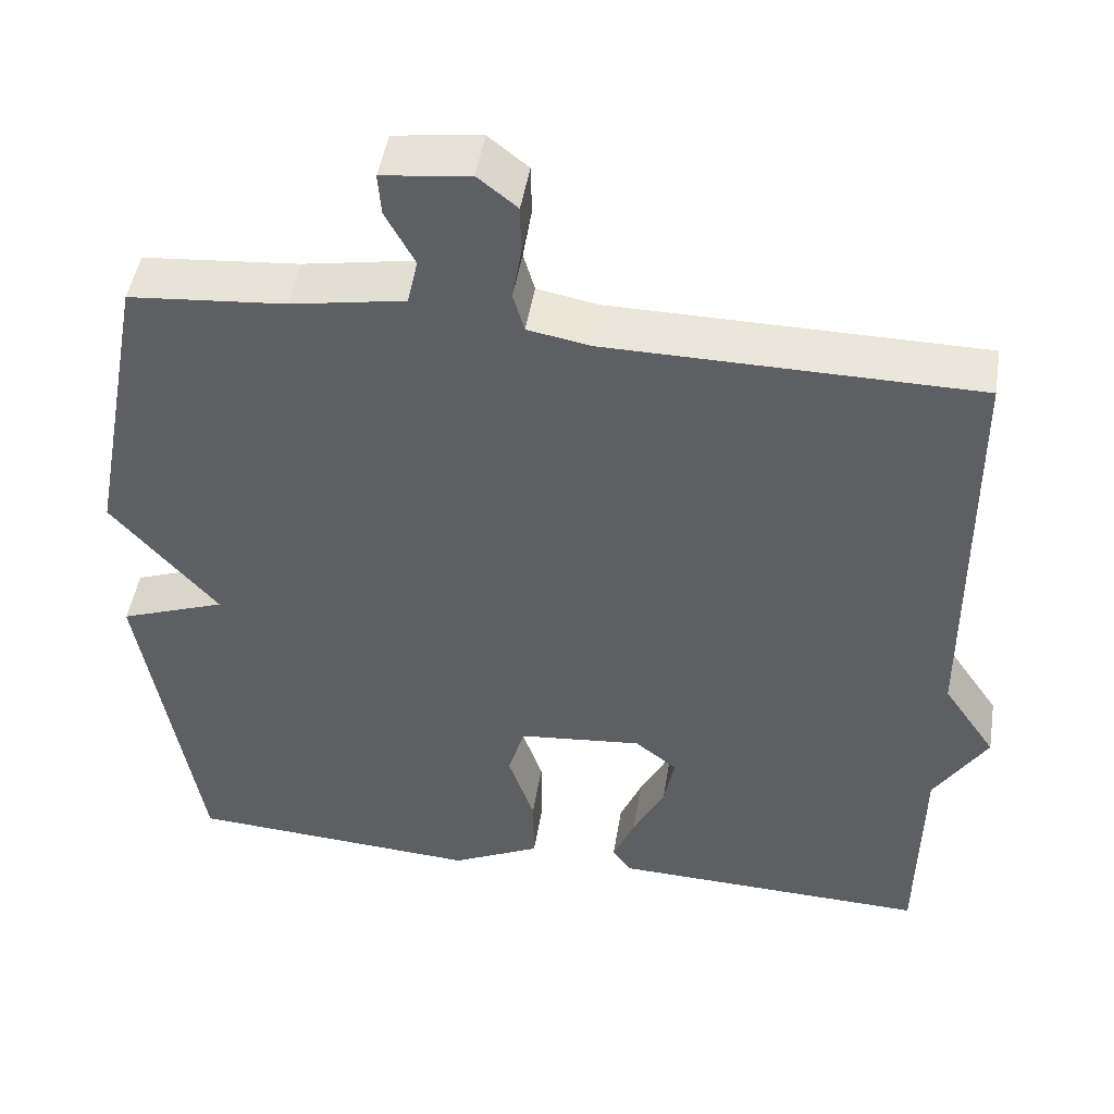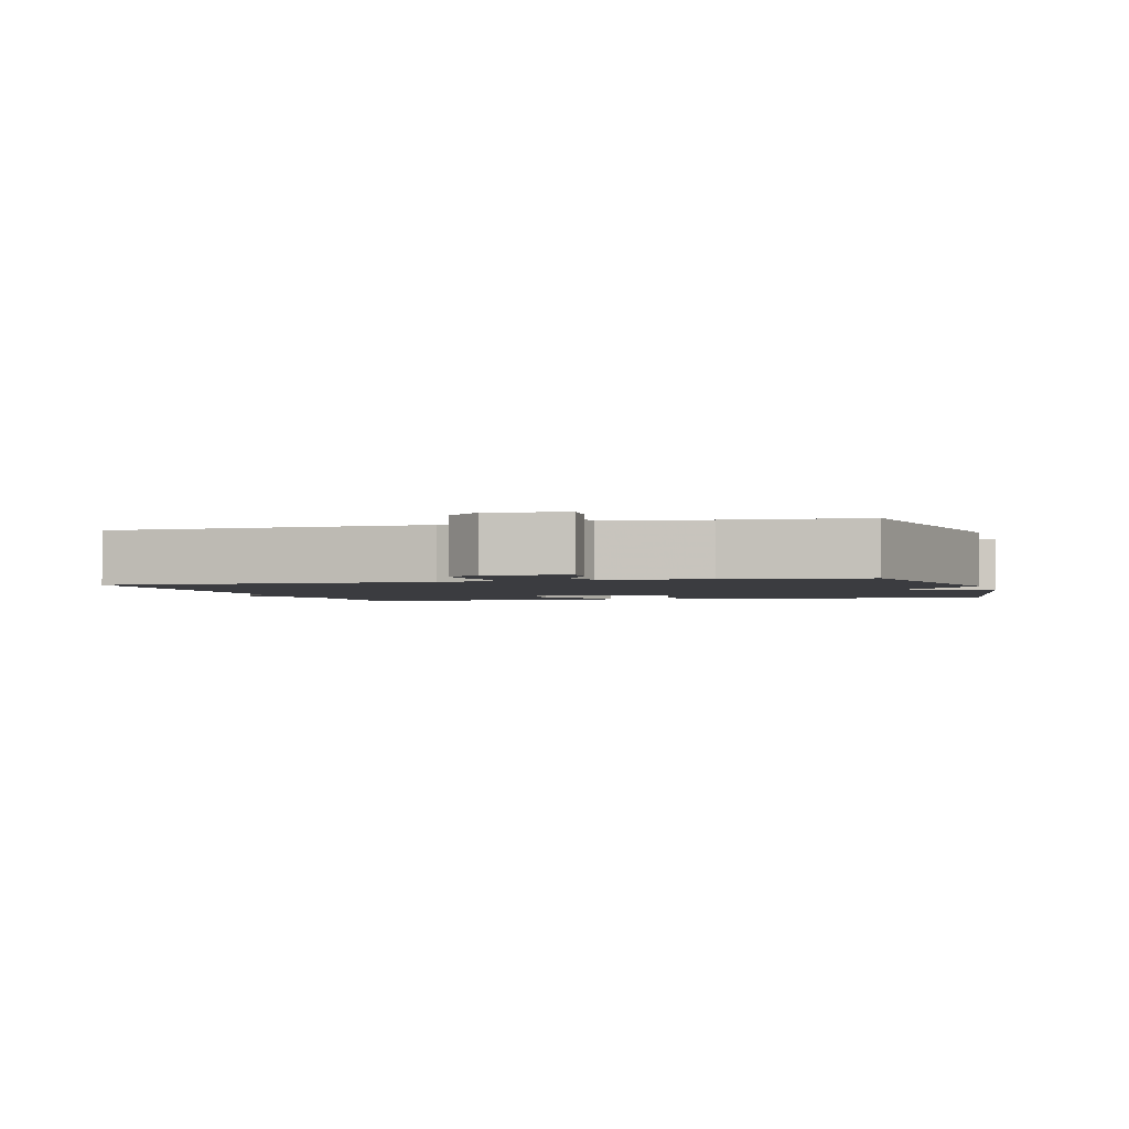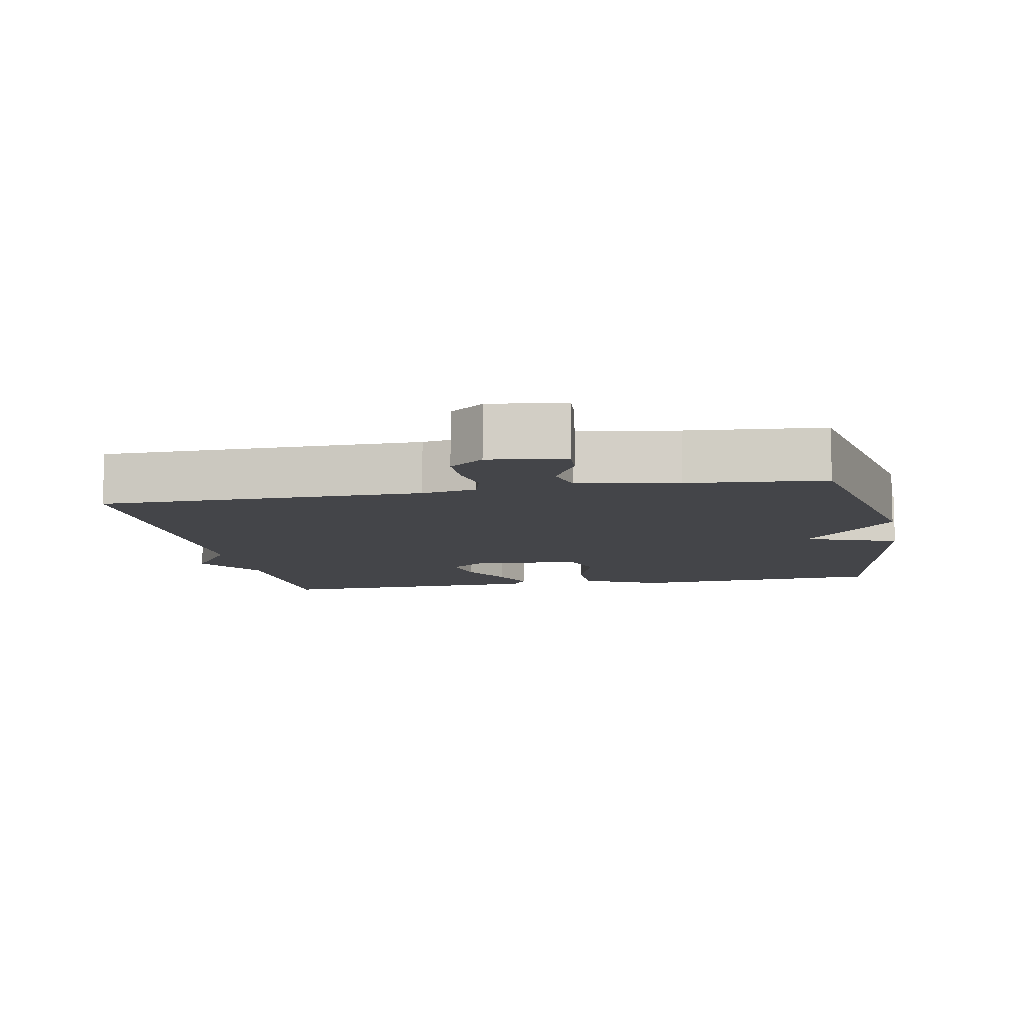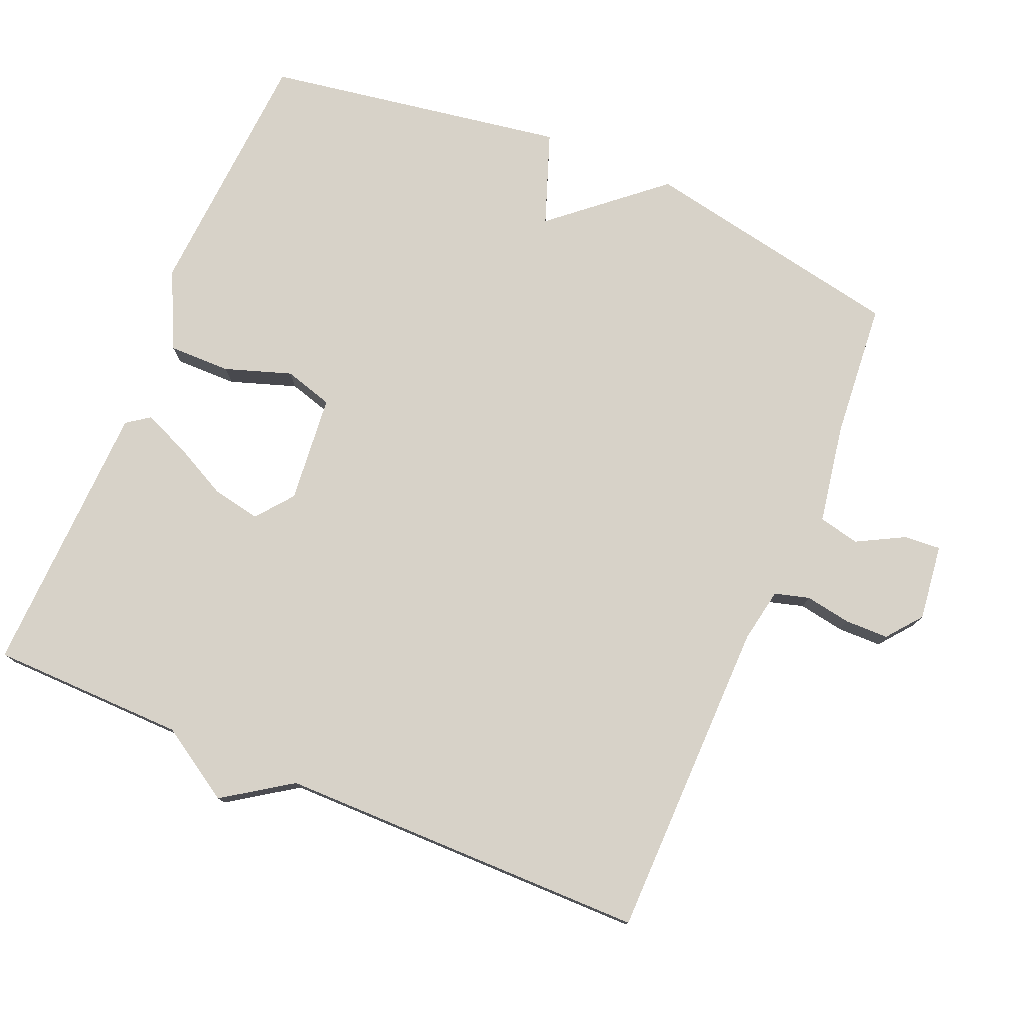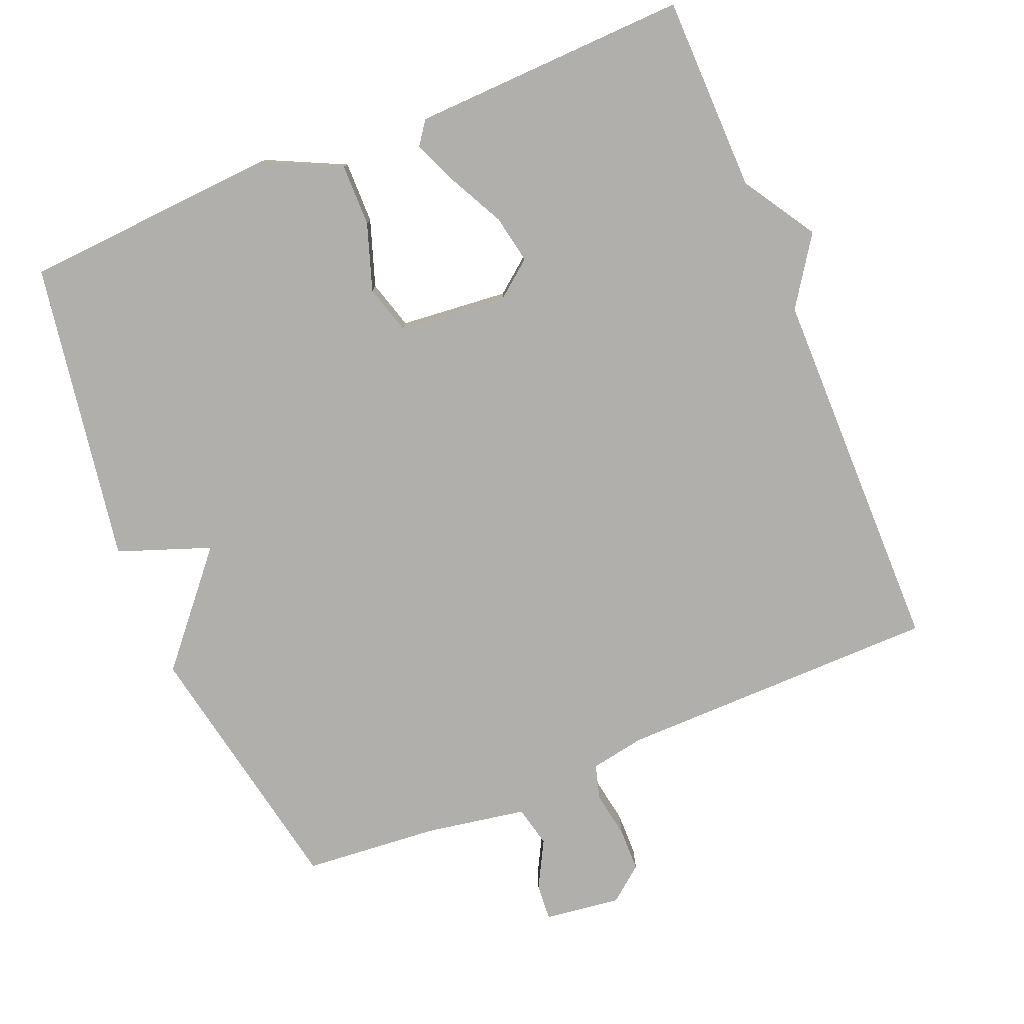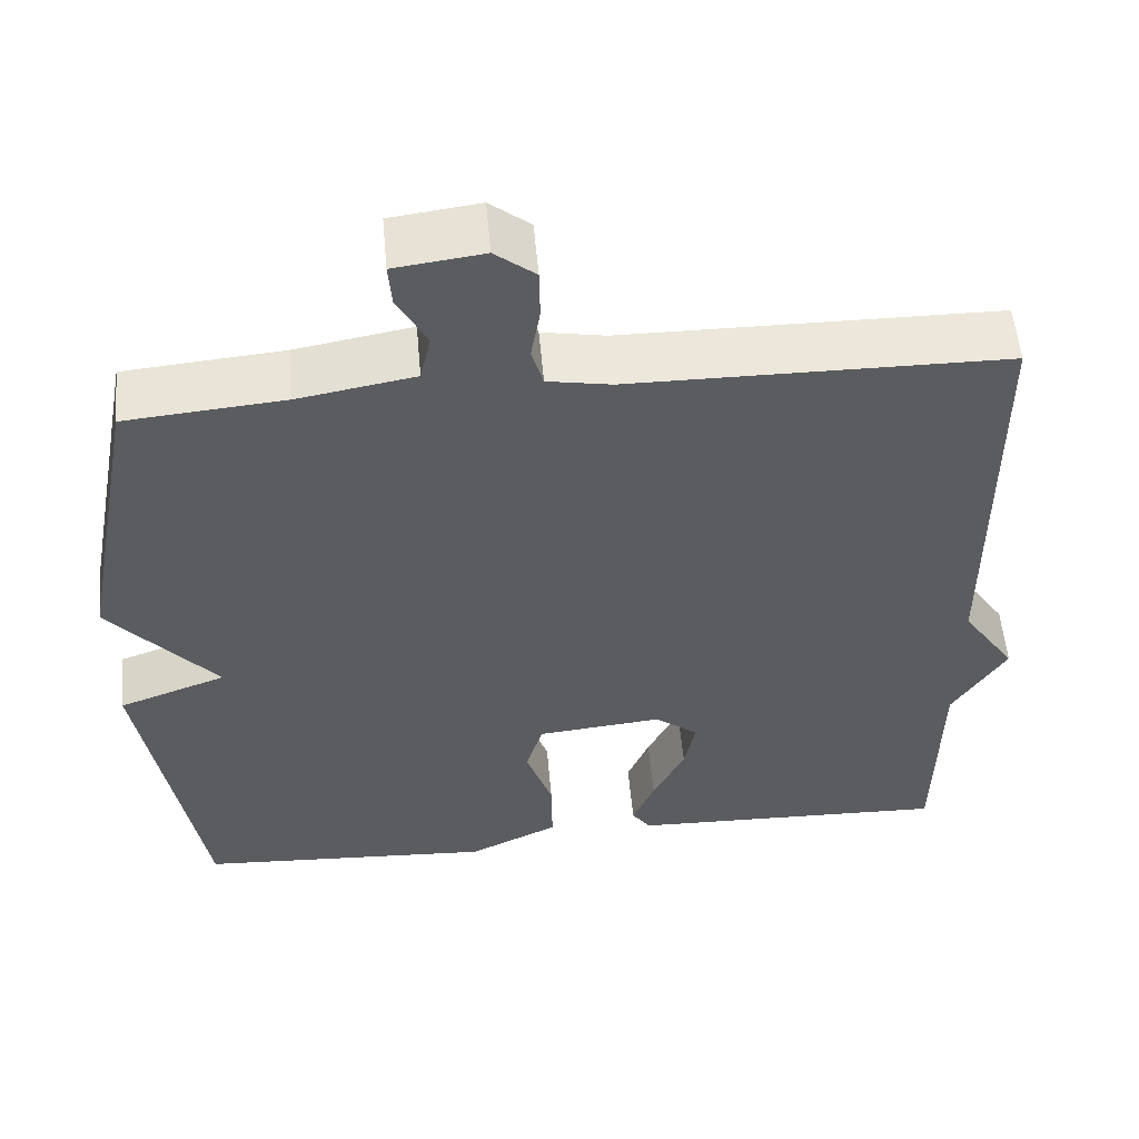
<metadata>
{"format":"obj","ext":"obj","renderer":"f3d","projection":"perspective","resolution":1024,"background":"white","views":[{"elev":47.5,"azim":-170.8,"up":"+Z"},{"elev":-2.1,"azim":16.3,"up":"+Y"},{"elev":-9.0,"azim":10.9,"up":"+Y"},{"elev":77.3,"azim":-67.0,"up":"+Y"},{"elev":-78.3,"azim":-157.5,"up":"+Y"},{"elev":55.1,"azim":174.9,"up":"+Z"}]}
</metadata>
<code>
v 0.5 0.07 0.5
v 0.571 0.07 0.127
v 0.44 0.07 -0.025
v 0.571 0.07 -0.073
v 0.5 0.07 -0.5
v 0.138 0.07 -0.523
v 0.028 0.07 -0.47
v 0.029 0.07 -0.382
v 0.061 0.07 -0.288
v 0.041 0.07 -0.219
v -0.112 0.07 -0.204
v -0.164 0.07 -0.245
v -0.151 0.07 -0.313
v -0.112 0.07 -0.39
v -0.085 0.07 -0.455
v -0.108 0.07 -0.487
v -0.5 0.07 -0.5
v -0.504 0.07 -0.224
v -0.569 0.07 -0.12
v -0.504 0.07 -0.024
v -0.5 0.07 0.5
v -0.045 0.07 0.504
v 0.032 0.07 0.518
v 0.046 0.07 0.567
v 0.035 0.07 0.632
v 0.036 0.07 0.694
v 0.085 0.07 0.733
v 0.193 0.07 0.719
v 0.189 0.07 0.667
v 0.153 0.07 0.6
v 0.166 0.07 0.542
v 0.307 0.07 0.517
v 0.5 0 0.5
v 0.571 0 0.127
v 0.44 0 -0.025
v 0.571 0 -0.073
v 0.5 0 -0.5
v 0.138 0 -0.523
v 0.028 0 -0.47
v 0.029 0 -0.382
v 0.061 0 -0.288
v 0.041 0 -0.219
v -0.112 0 -0.204
v -0.164 0 -0.245
v -0.151 0 -0.313
v -0.112 0 -0.39
v -0.085 0 -0.455
v -0.108 0 -0.487
v -0.5 0 -0.5
v -0.504 0 -0.224
v -0.569 0 -0.12
v -0.504 0 -0.024
v -0.5 0 0.5
v -0.045 0 0.504
v 0.032 0 0.518
v 0.046 0 0.567
v 0.035 0 0.632
v 0.036 0 0.694
v 0.085 0 0.733
v 0.193 0 0.719
v 0.189 0 0.667
v 0.153 0 0.6
v 0.166 0 0.542
v 0.307 0 0.517
f 28 29 30
f 27 28 30
f 26 27 30
f 25 26 30
f 24 25 30
f 23 24 30 31
f 22 23 31 32
f 20 21 22
f 1 2 3
f 32 1 3
f 22 32 3
f 20 22 3
f 19 20 3
f 18 19 3
f 16 17 18
f 15 16 18
f 14 15 18
f 13 14 18
f 7 8 9
f 6 7 9
f 5 6 9
f 4 5 9
f 3 4 9
f 3 9 10
f 12 13 18
f 11 12 18
f 11 18 3
f 3 10 11
f 62 61 60
f 62 60 59
f 62 59 58
f 62 58 57
f 62 57 56
f 63 62 56 55
f 64 63 55 54
f 54 53 52
f 35 34 33
f 35 33 64
f 35 64 54
f 35 54 52
f 35 52 51
f 35 51 50
f 50 49 48
f 50 48 47
f 50 47 46
f 50 46 45
f 41 40 39
f 41 39 38
f 41 38 37
f 41 37 36
f 41 36 35
f 42 41 35
f 50 45 44
f 50 44 43
f 35 50 43
f 43 42 35
f 1 33 34 2
f 2 34 35 3
f 3 35 36 4
f 4 36 37 5
f 5 37 38 6
f 6 38 39 7
f 7 39 40 8
f 8 40 41 9
f 9 41 42 10
f 10 42 43 11
f 11 43 44 12
f 12 44 45 13
f 13 45 46 14
f 14 46 47 15
f 15 47 48 16
f 16 48 49 17
f 17 49 50 18
f 18 50 51 19
f 19 51 52 20
f 20 52 53 21
f 21 53 54 22
f 22 54 55 23
f 23 55 56 24
f 24 56 57 25
f 25 57 58 26
f 26 58 59 27
f 27 59 60 28
f 28 60 61 29
f 29 61 62 30
f 30 62 63 31
f 31 63 64 32
f 32 64 33 1

</code>
